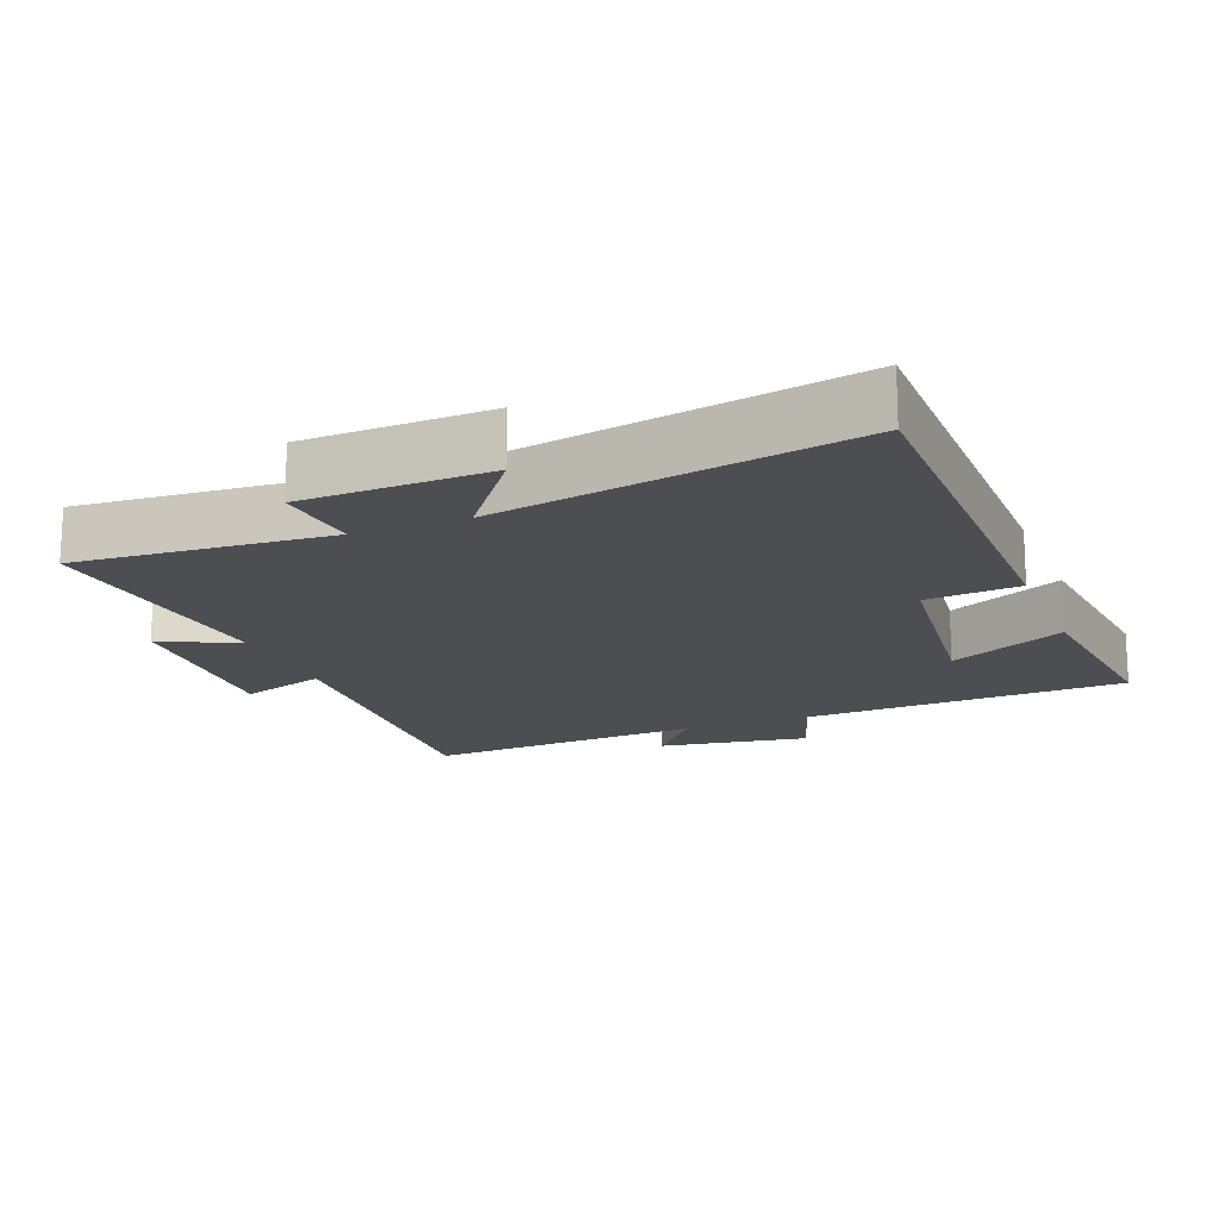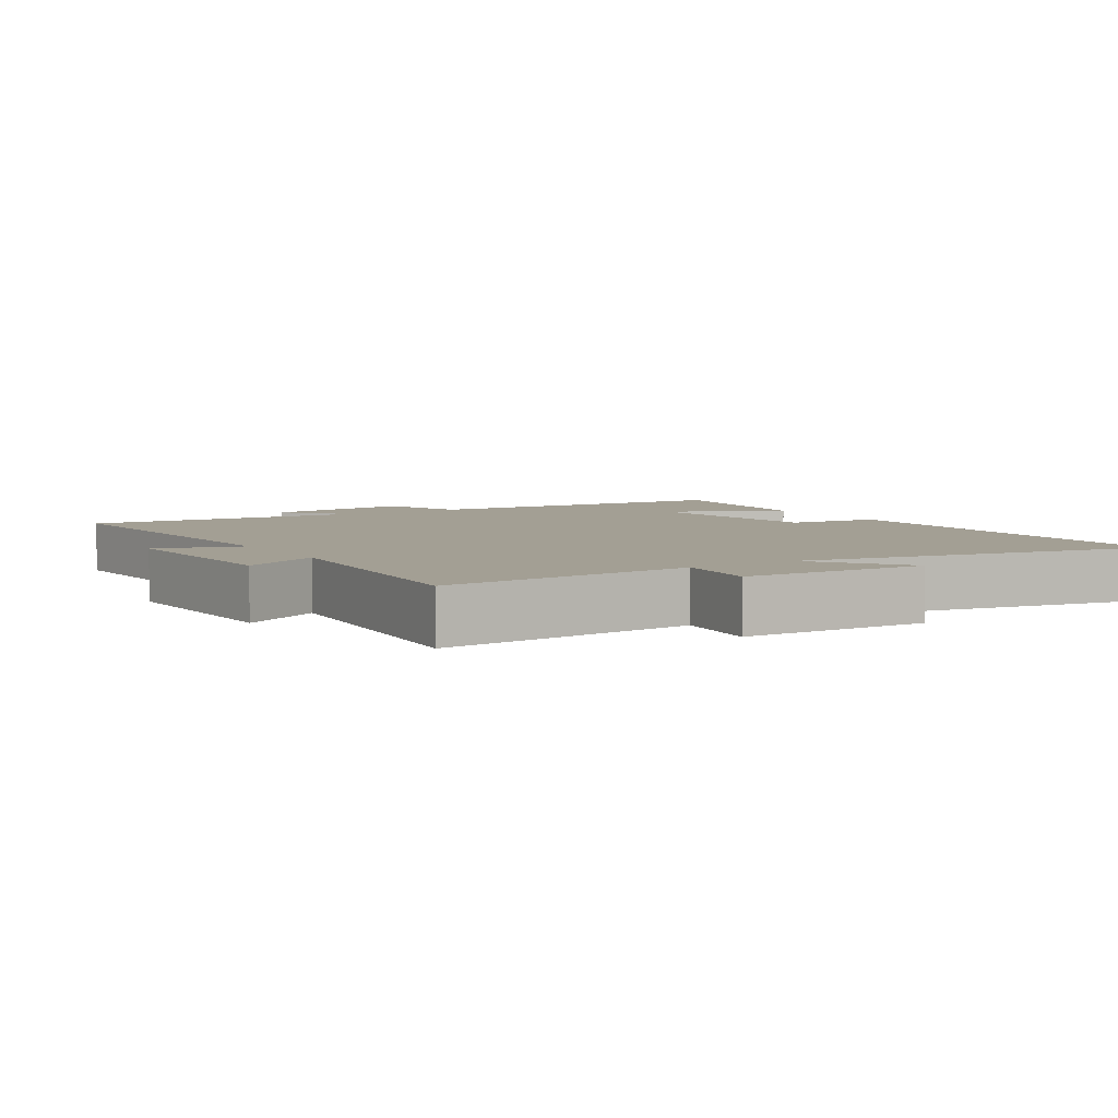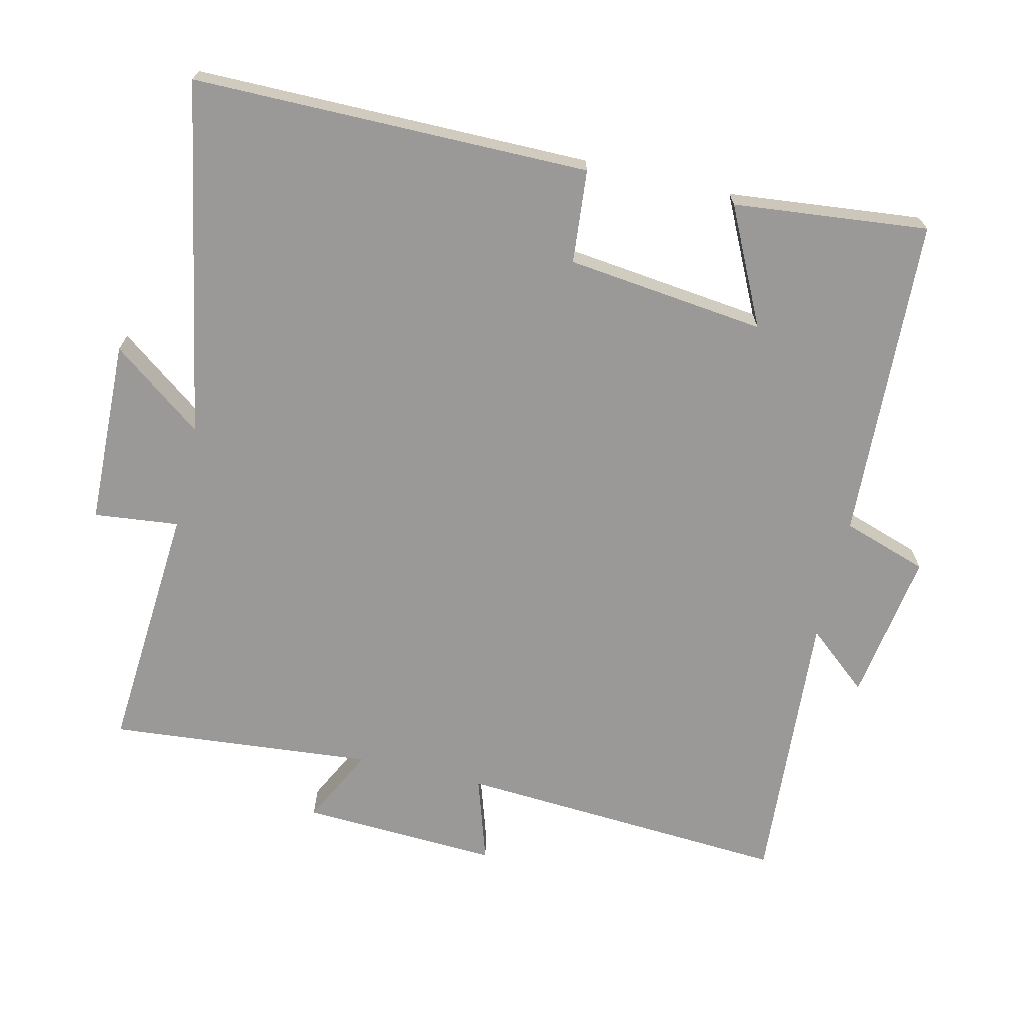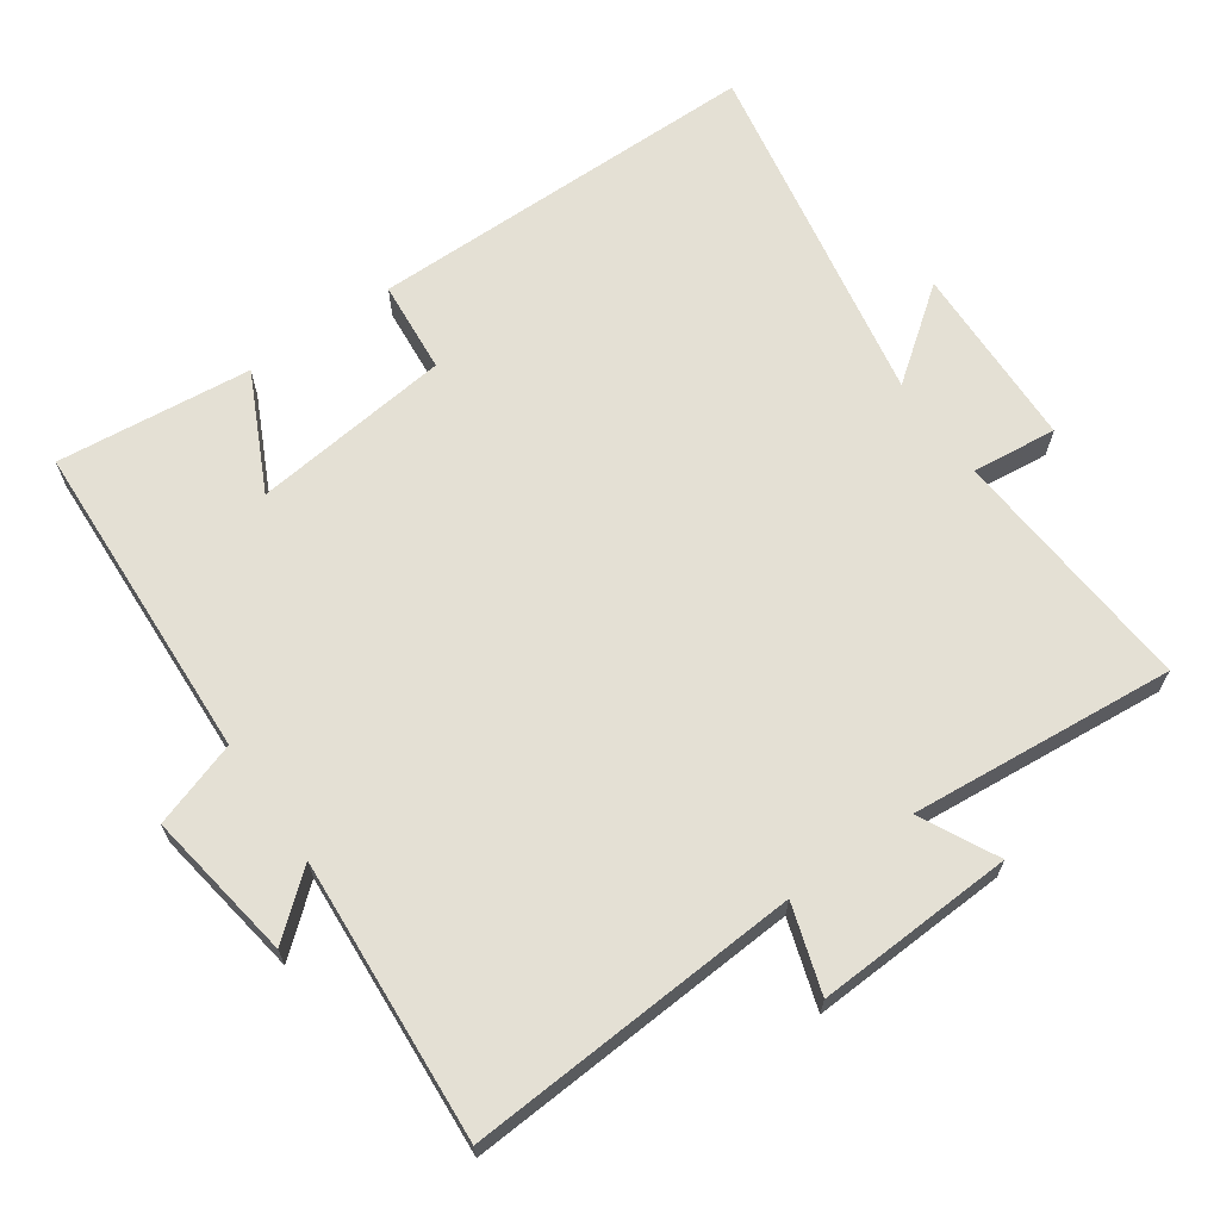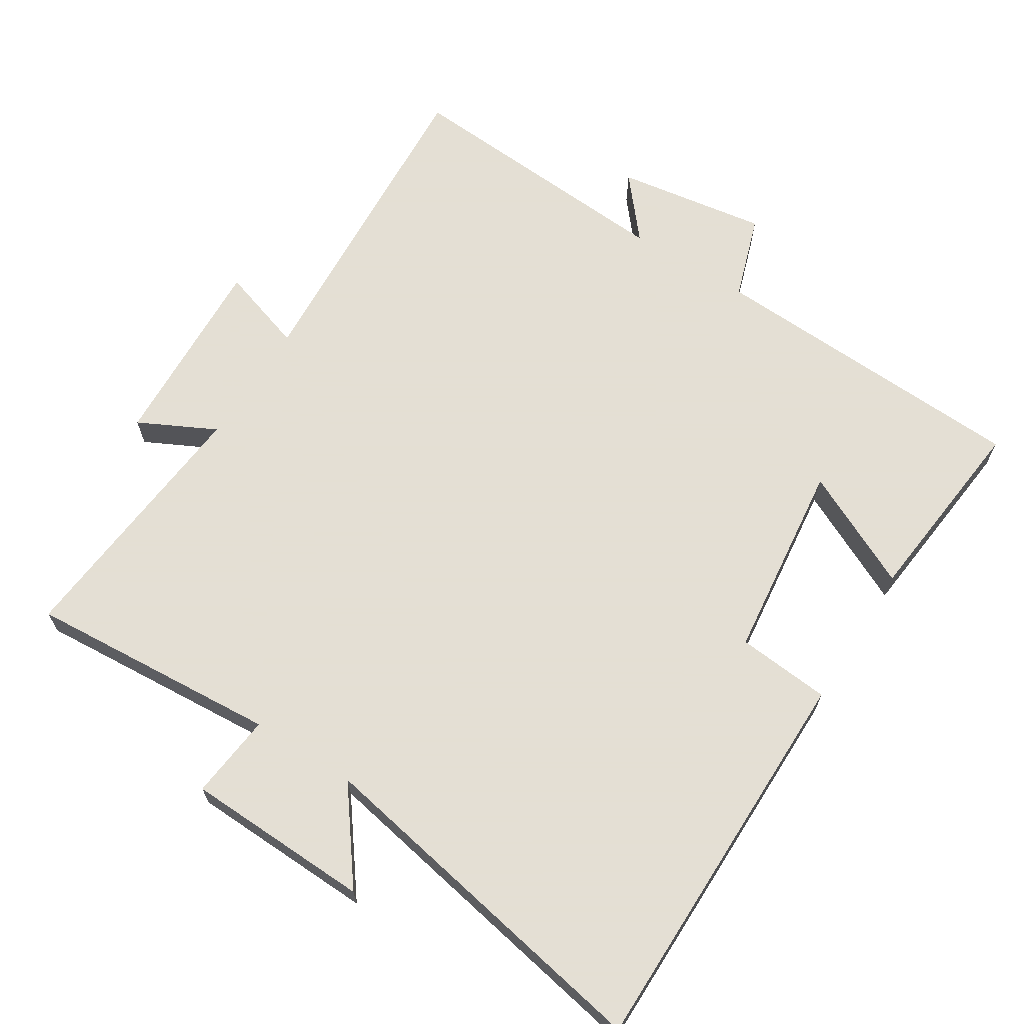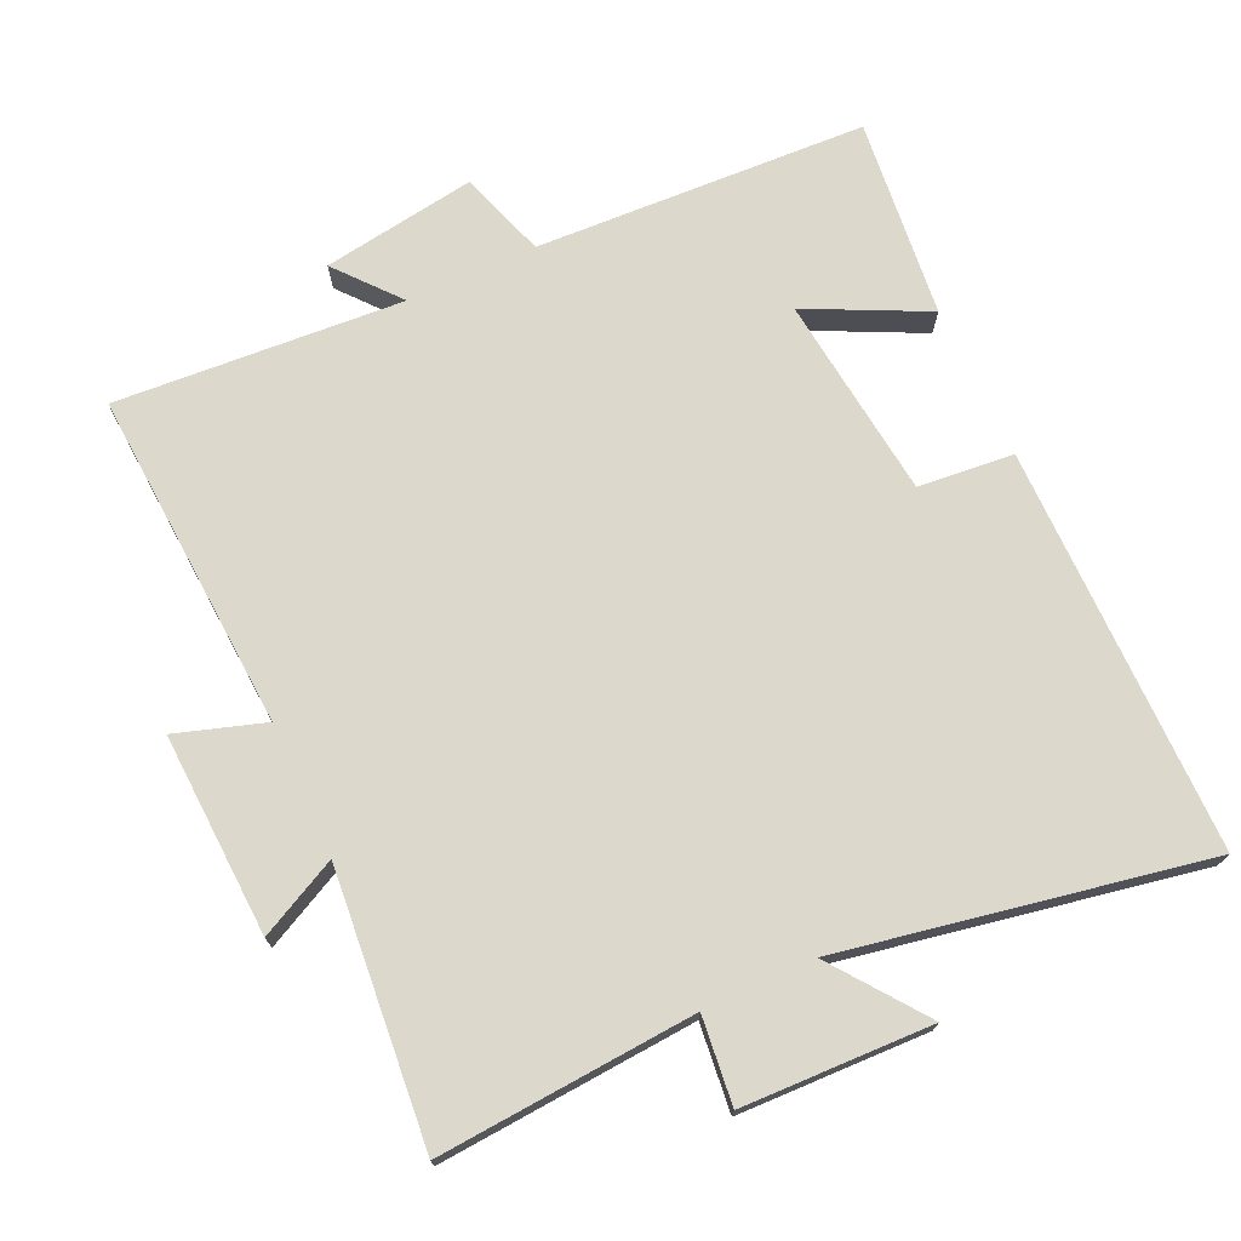
<metadata>
{"format":"obj","ext":"obj","renderer":"f3d","projection":"perspective","resolution":1024,"background":"white","views":[{"elev":-16.6,"azim":-158.3,"up":"+Y"},{"elev":5.3,"azim":148.2,"up":"+Y"},{"elev":-69.0,"azim":-103.1,"up":"+Y"},{"elev":66.0,"azim":55.1,"up":"+Y"},{"elev":66.3,"azim":-147.6,"up":"+Y"},{"elev":72.7,"azim":155.4,"up":"+Y"}]}
</metadata>
<code>
v 0.531 0.07 0.527
v 0.5 0.07 0.046
v 0.625 0.07 0.086
v 0.611 0.07 -0.2
v 0.5 0.07 -0.144
v 0.534 0.07 -0.527
v 0.17 0.07 -0.5
v 0.183 0.07 -0.623
v -0.085 0.07 -0.631
v 0.014 0.07 -0.5
v -0.5 0.07 -0.595
v -0.5 0.07 -0.021
v -0.365 0.07 -0.009
v -0.331 0.07 0.279
v -0.5 0.07 0.197
v -0.529 0.07 0.479
v -0.06 0.07 0.5
v -0.019 0.07 0.623
v 0.199 0.07 0.589
v 0.124 0.07 0.5
v 0.531 0 0.527
v 0.5 0 0.046
v 0.625 0 0.086
v 0.611 0 -0.2
v 0.5 0 -0.144
v 0.534 0 -0.527
v 0.17 0 -0.5
v 0.183 0 -0.623
v -0.085 0 -0.631
v 0.014 0 -0.5
v -0.5 0 -0.595
v -0.5 0 -0.021
v -0.365 0 -0.009
v -0.331 0 0.279
v -0.5 0 0.197
v -0.529 0 0.479
v -0.06 0 0.5
v -0.019 0 0.623
v 0.199 0 0.589
v 0.124 0 0.5
f 17 18 19 20
f 16 17 20
f 15 16 20
f 14 15 20
f 20 1 2
f 14 20 2
f 13 14 2
f 12 13 2
f 11 12 2
f 10 11 2
f 7 8 9 10
f 7 10 2 3
f 5 6 7
f 5 7 3
f 3 4 5
f 40 39 38 37
f 40 37 36
f 40 36 35
f 40 35 34
f 22 21 40
f 22 40 34
f 22 34 33
f 22 33 32
f 22 32 31
f 22 31 30
f 30 29 28 27
f 23 22 30 27
f 27 26 25
f 23 27 25
f 25 24 23
f 1 21 22 2
f 2 22 23 3
f 3 23 24 4
f 4 24 25 5
f 5 25 26 6
f 6 26 27 7
f 7 27 28 8
f 8 28 29 9
f 9 29 30 10
f 10 30 31 11
f 11 31 32 12
f 12 32 33 13
f 13 33 34 14
f 14 34 35 15
f 15 35 36 16
f 16 36 37 17
f 17 37 38 18
f 18 38 39 19
f 19 39 40 20
f 20 40 21 1

</code>
